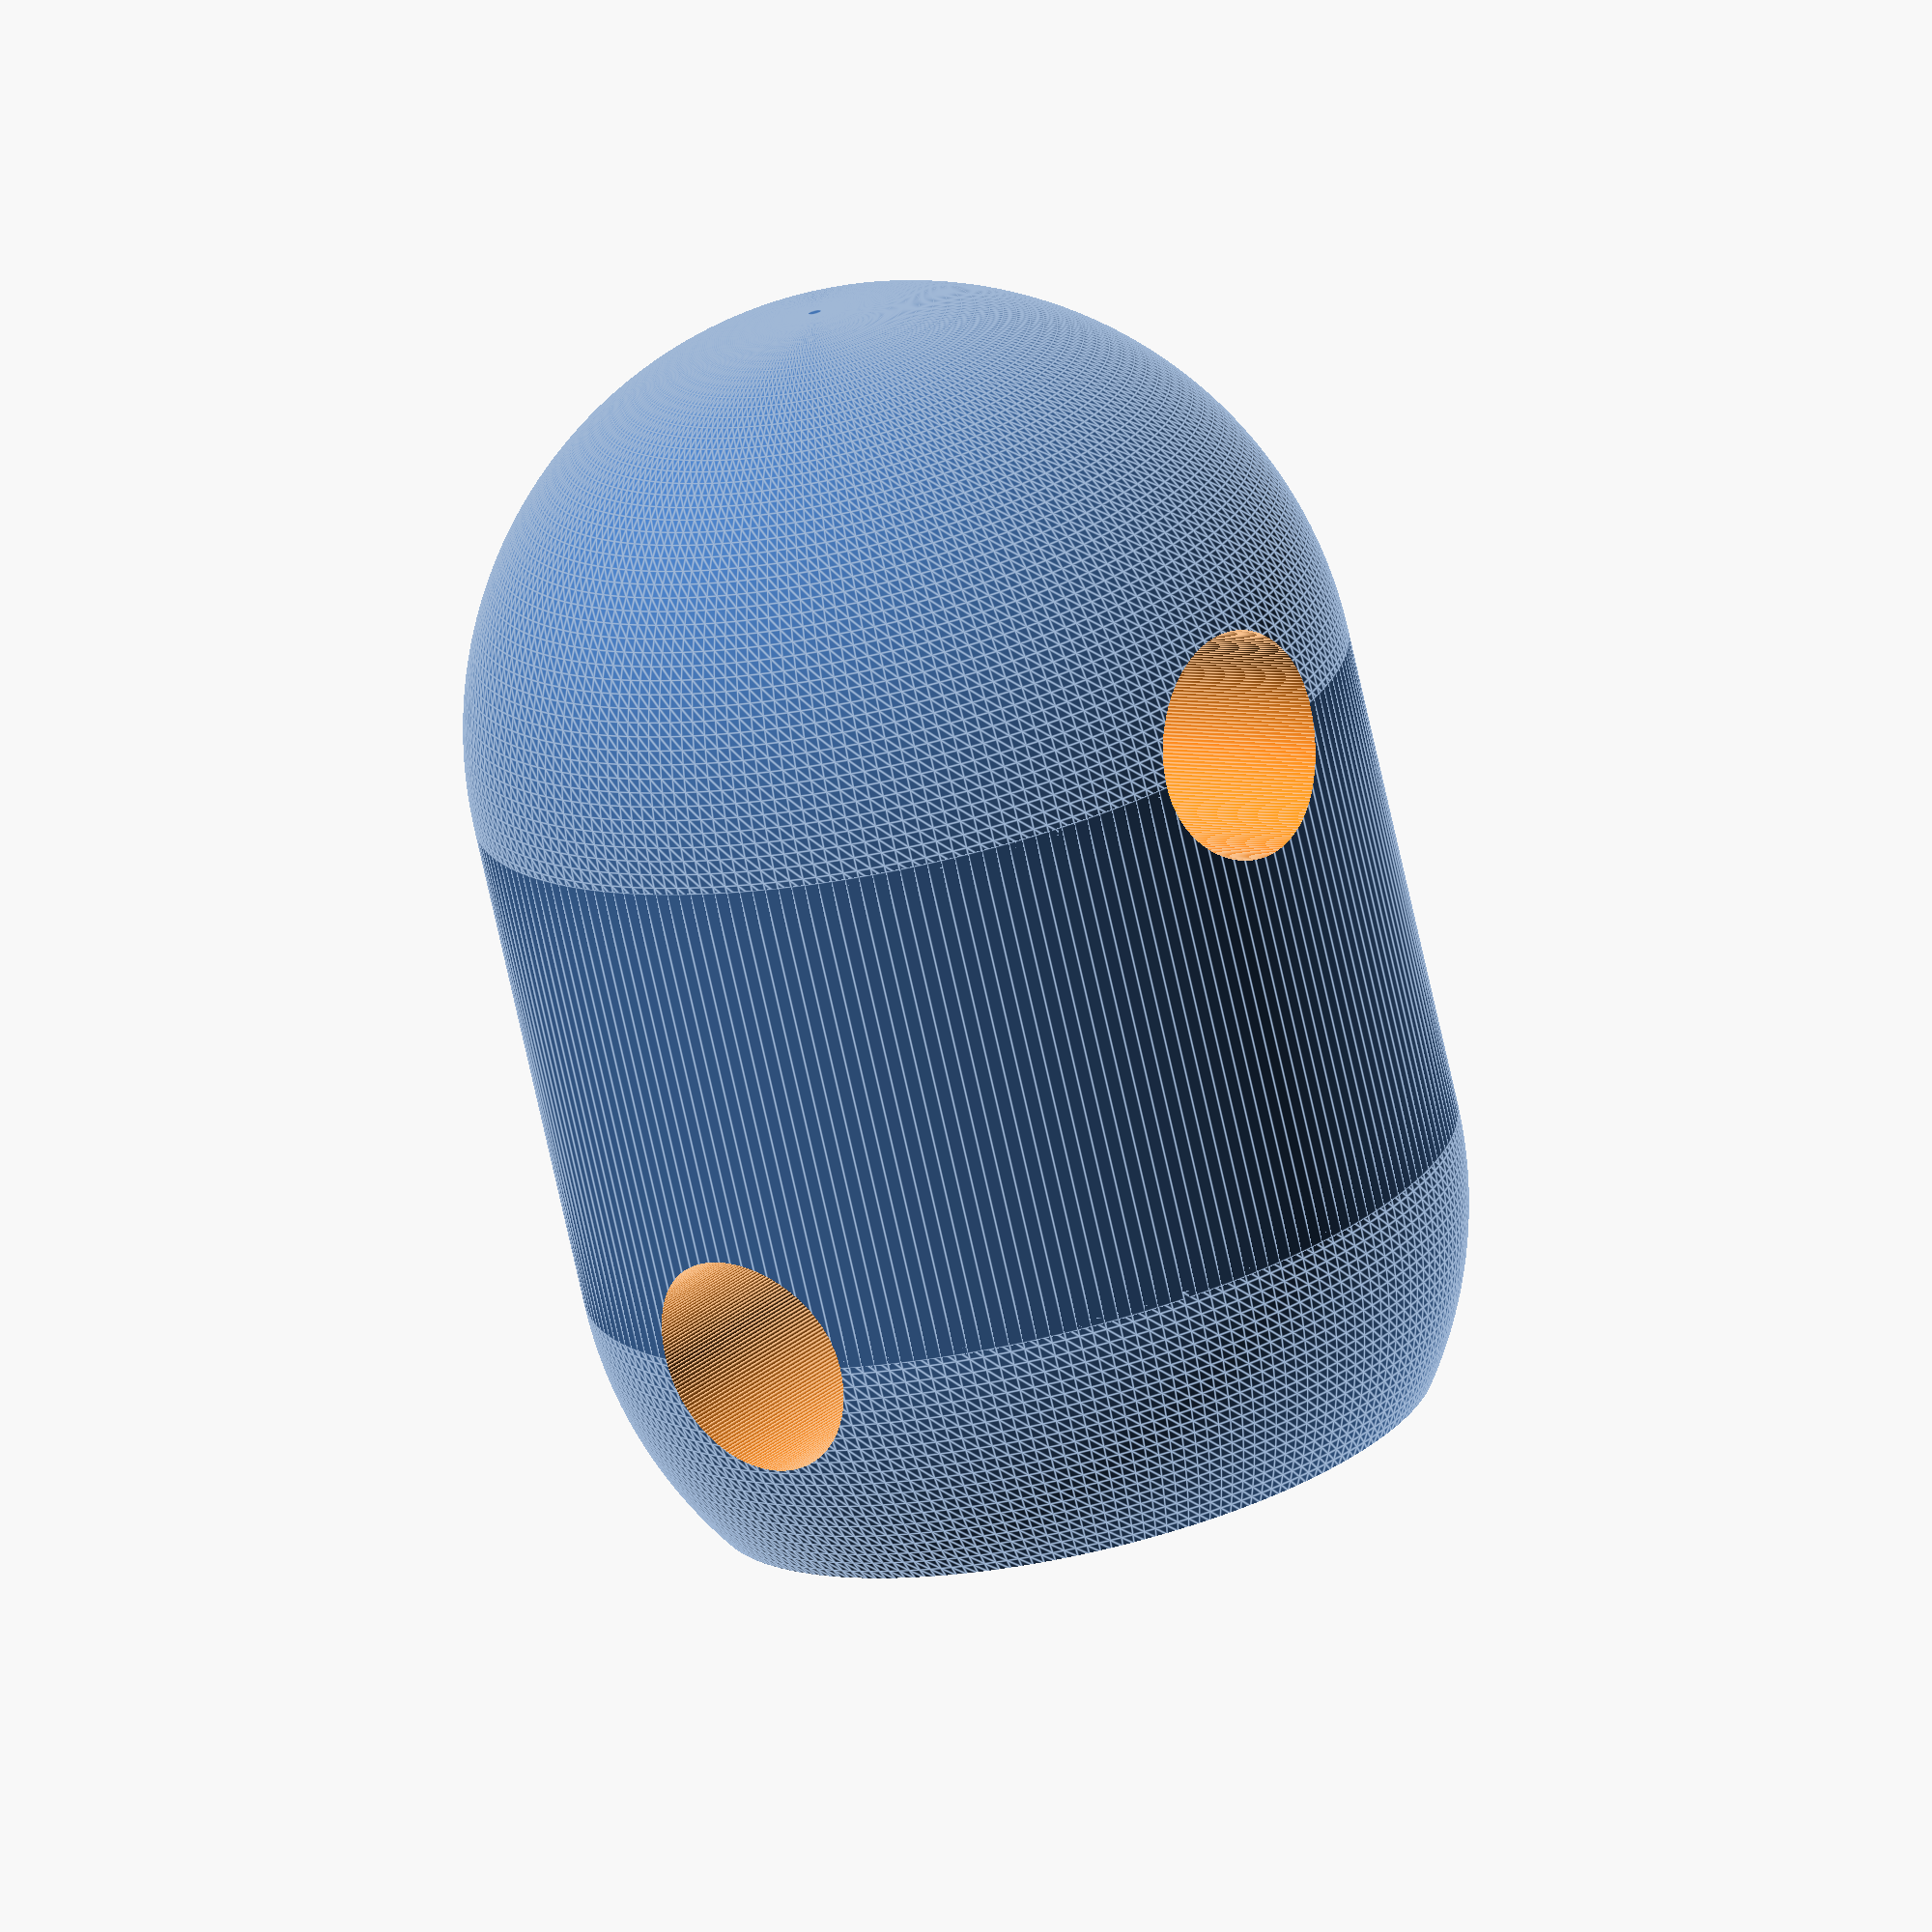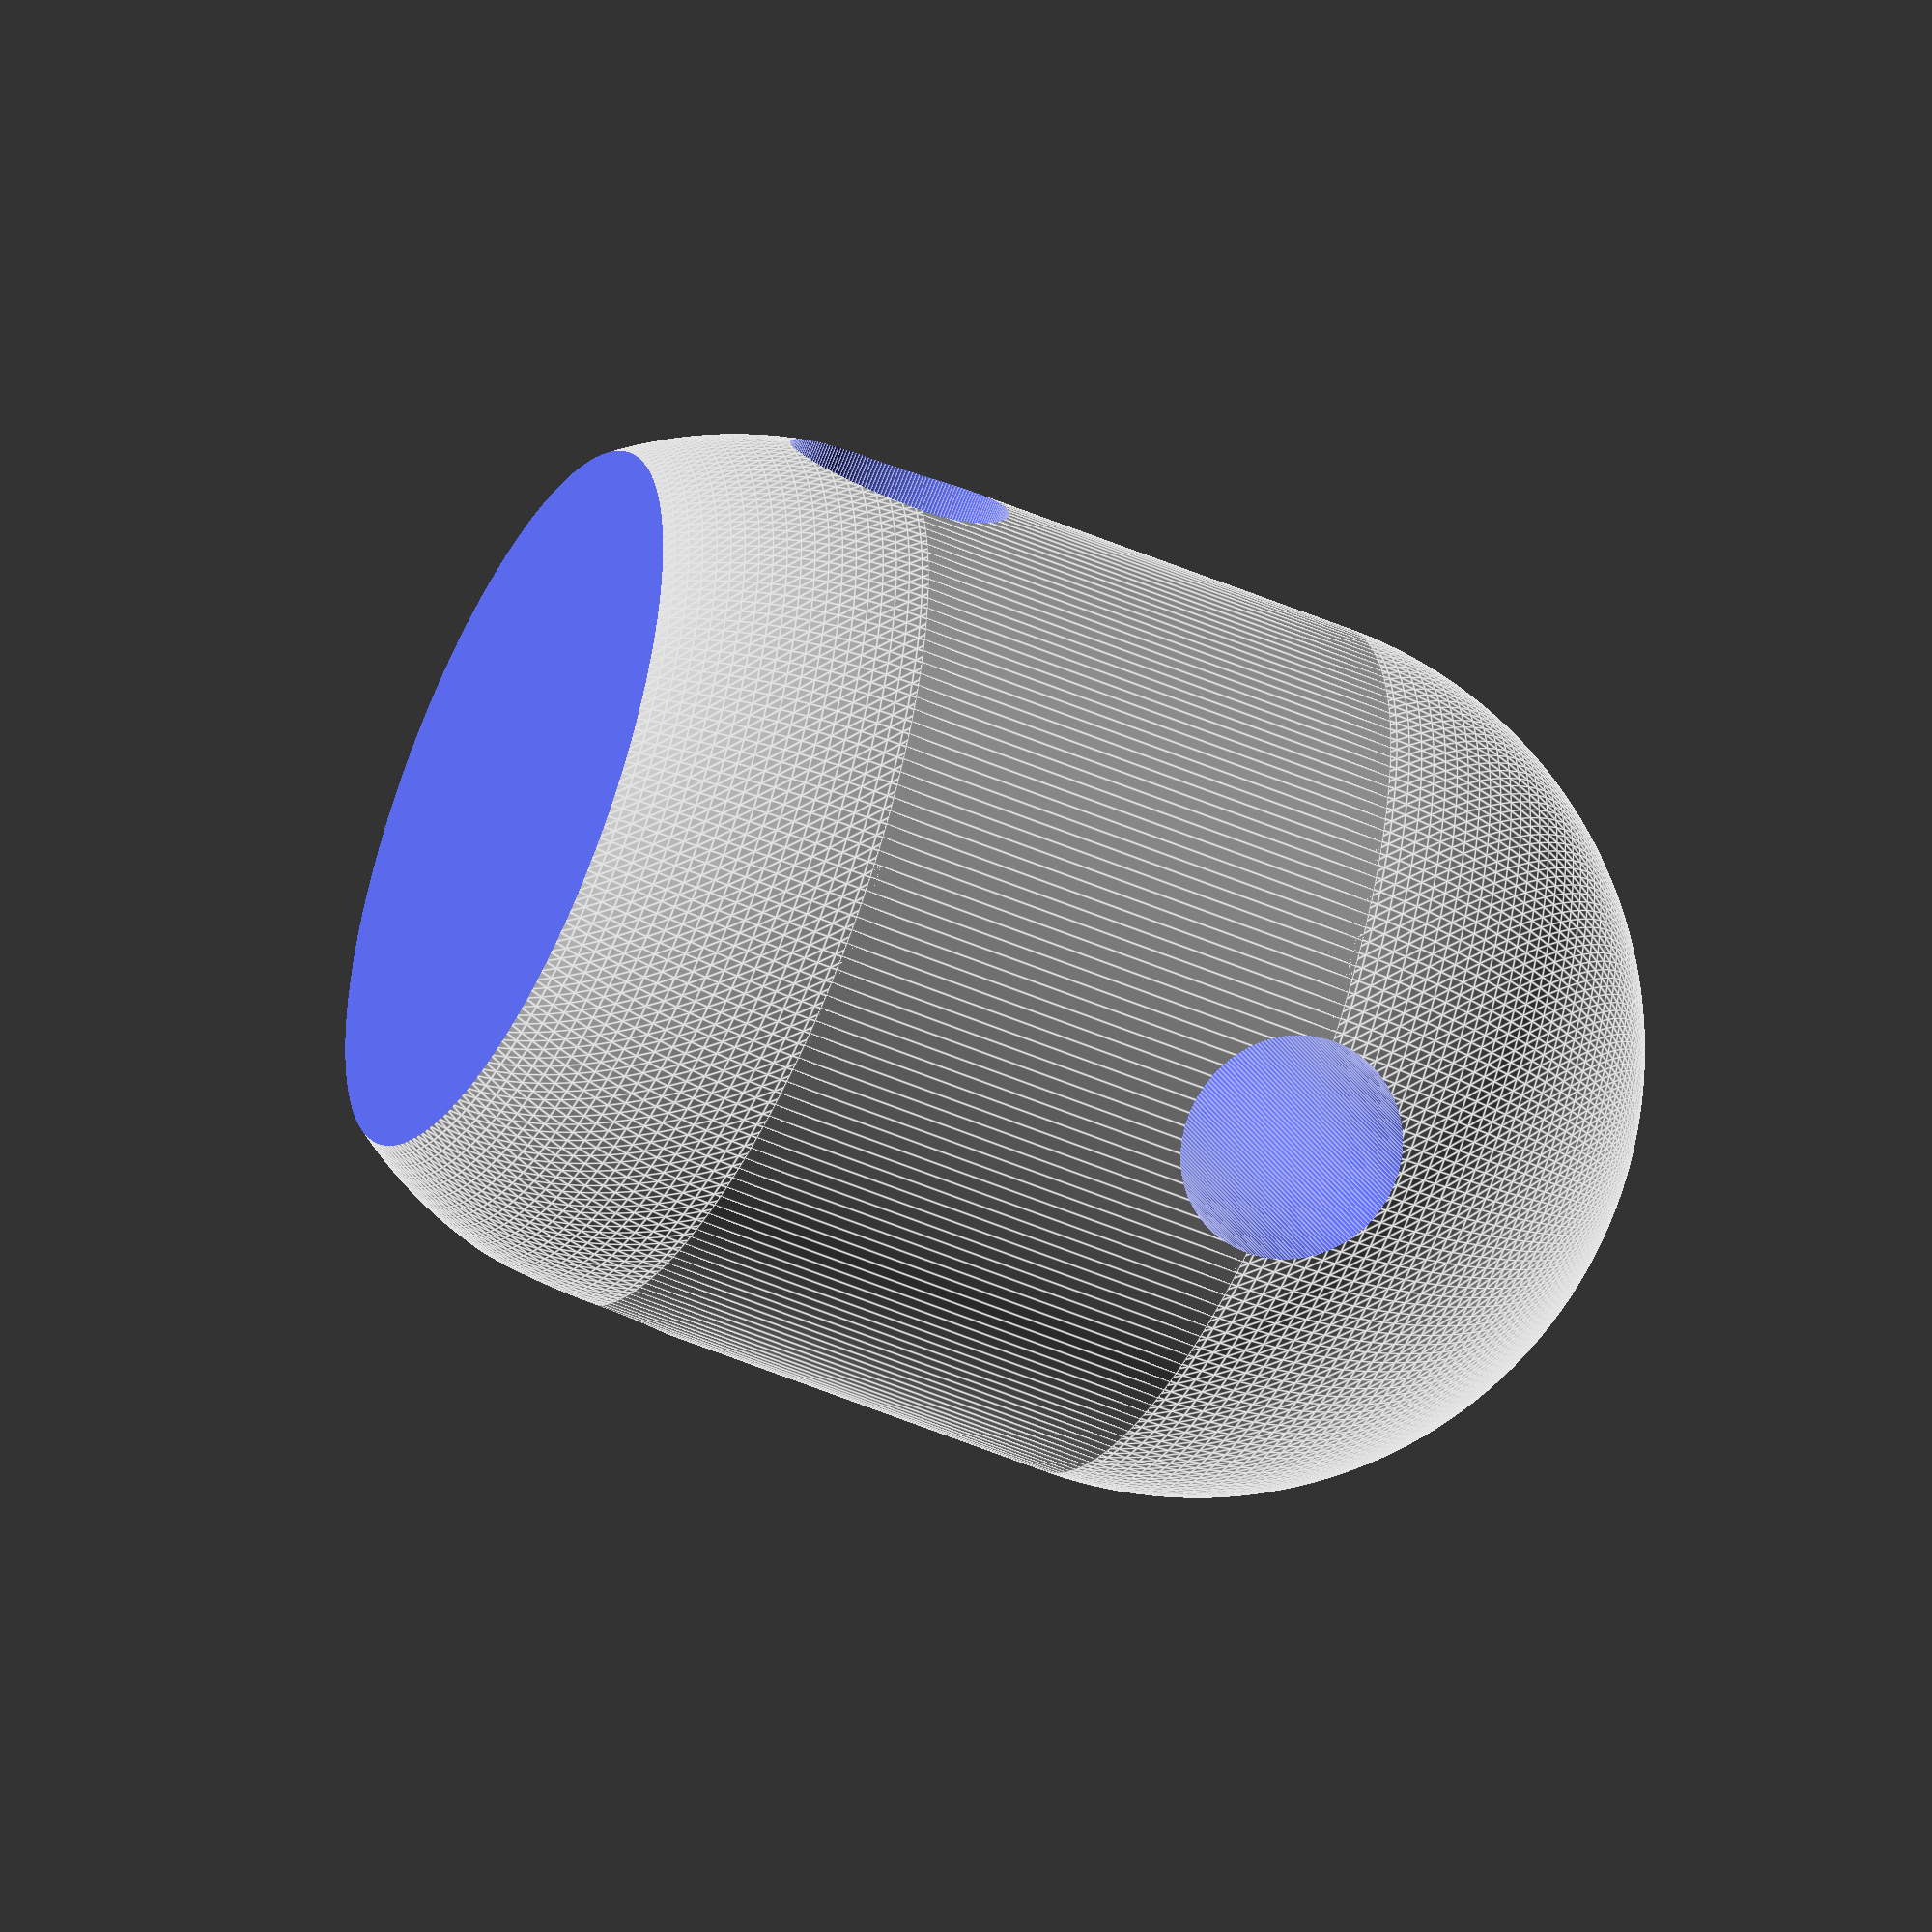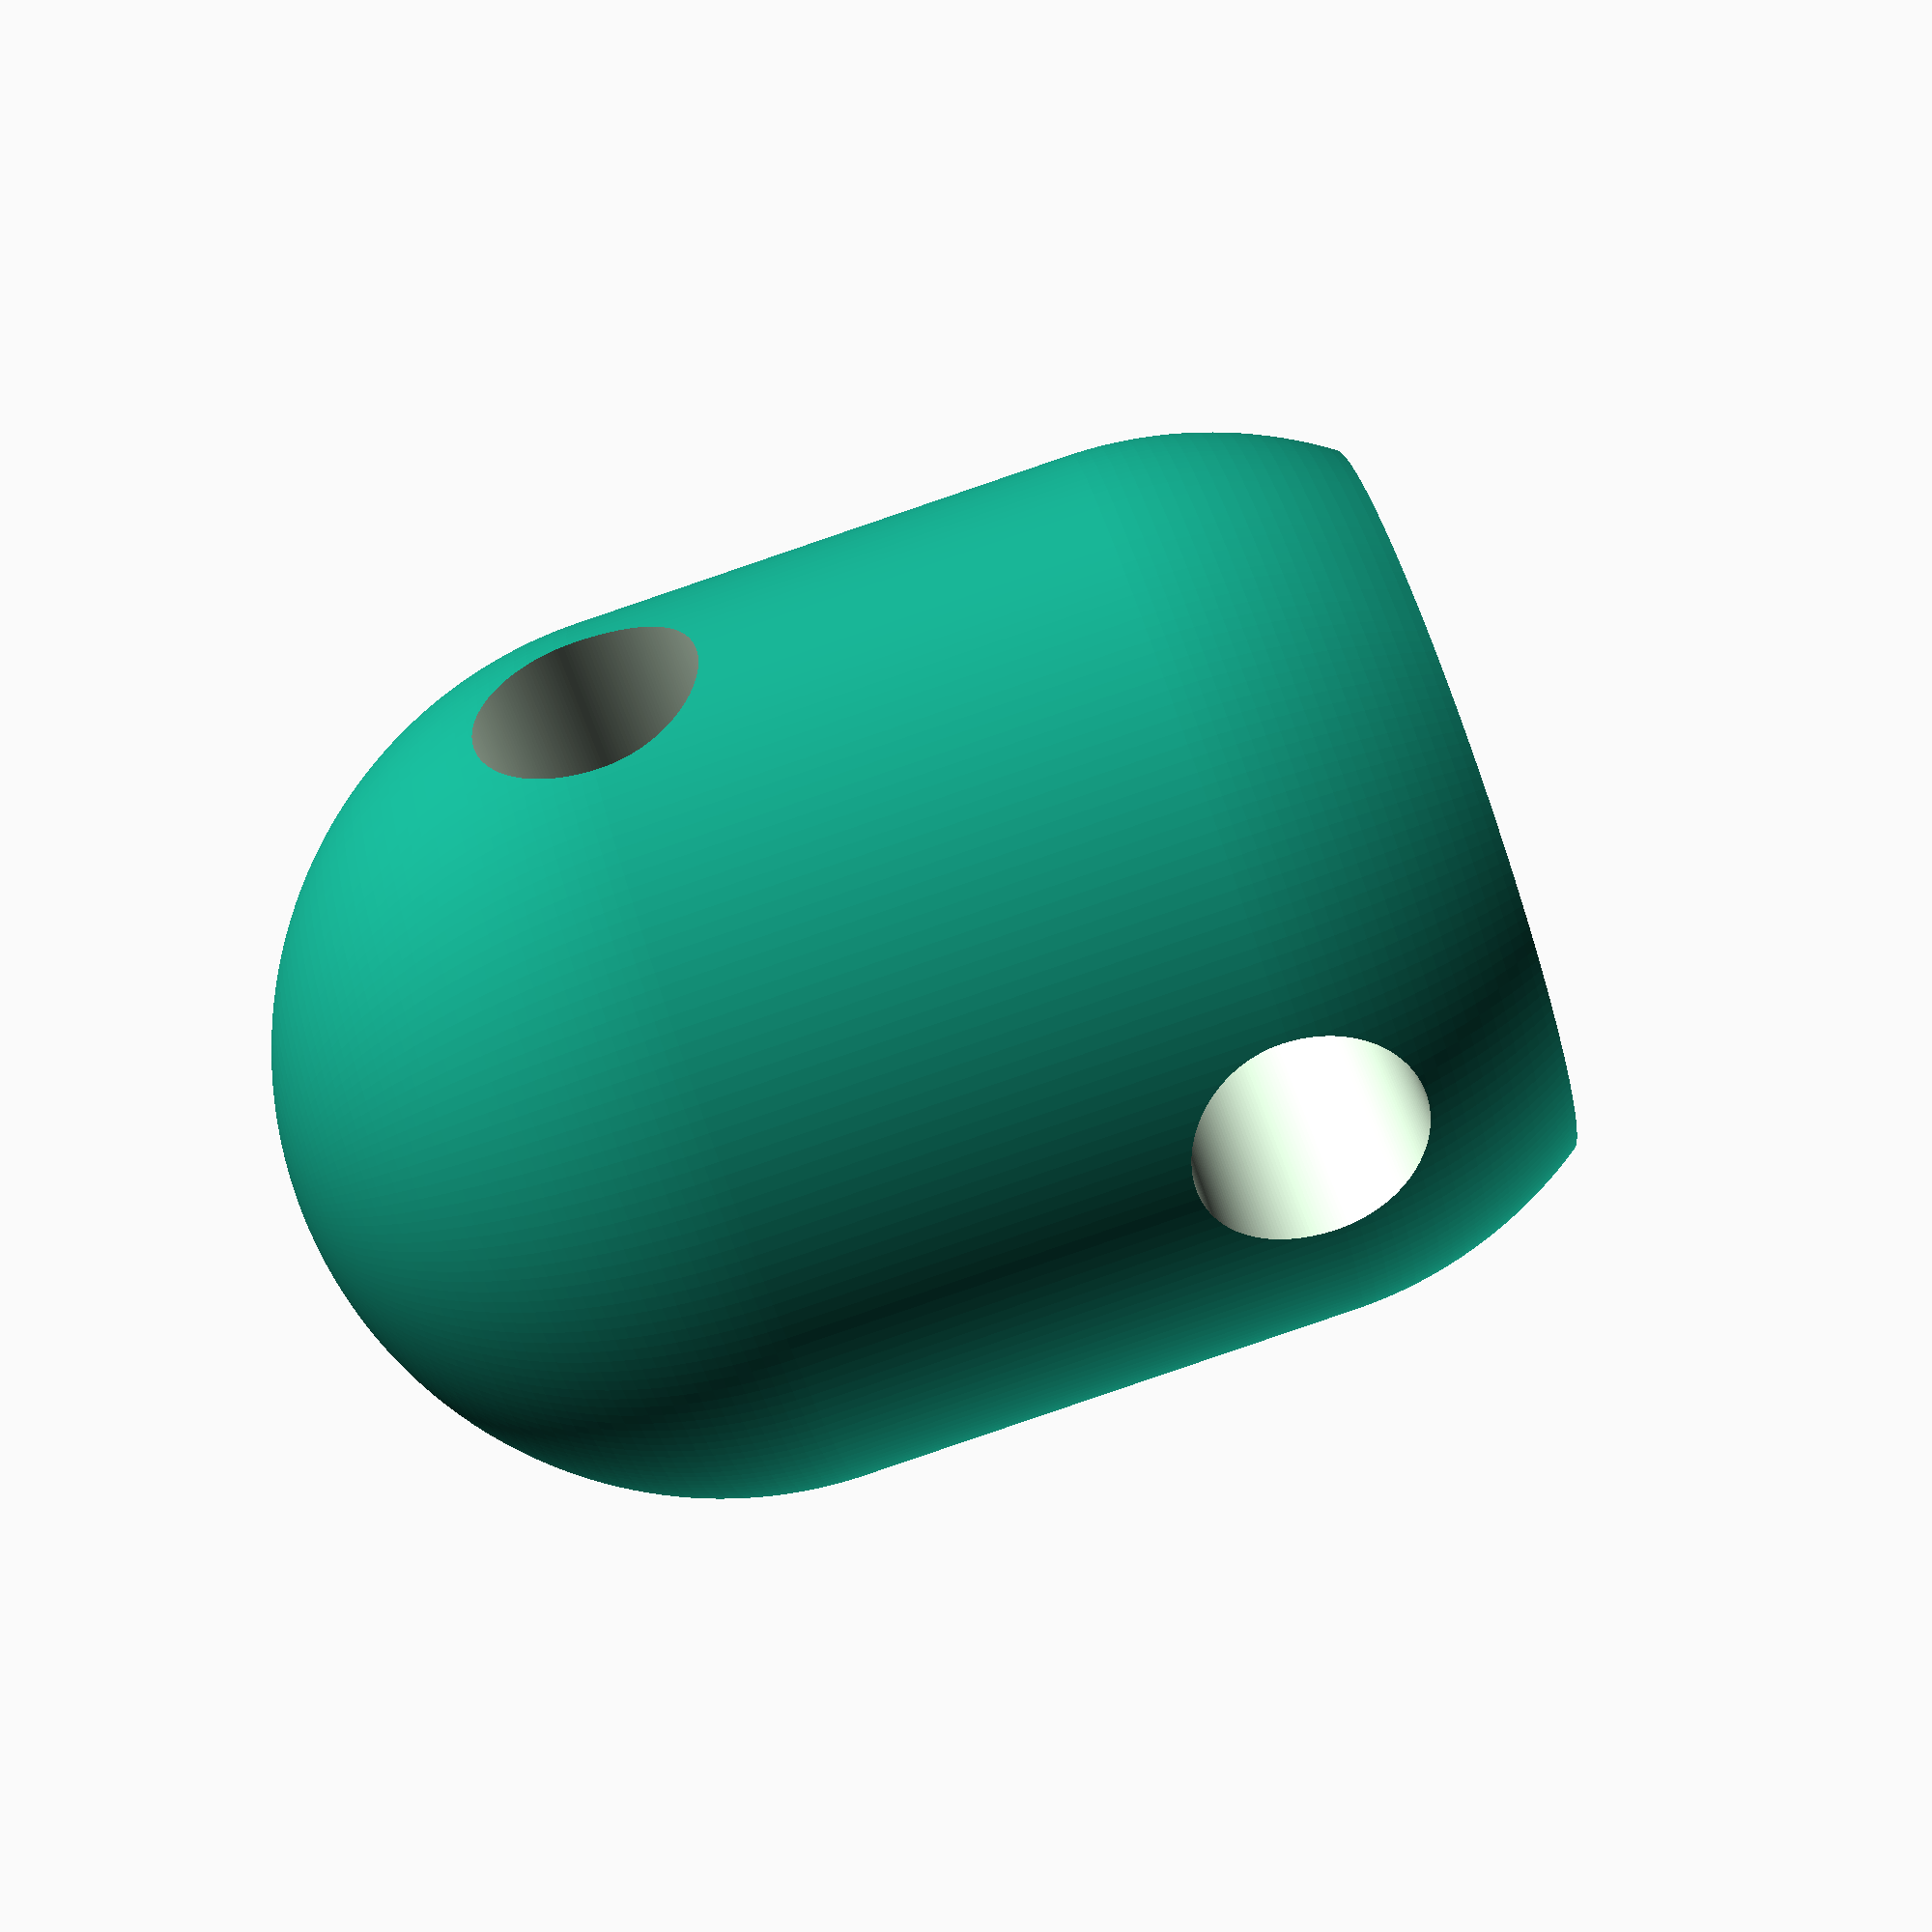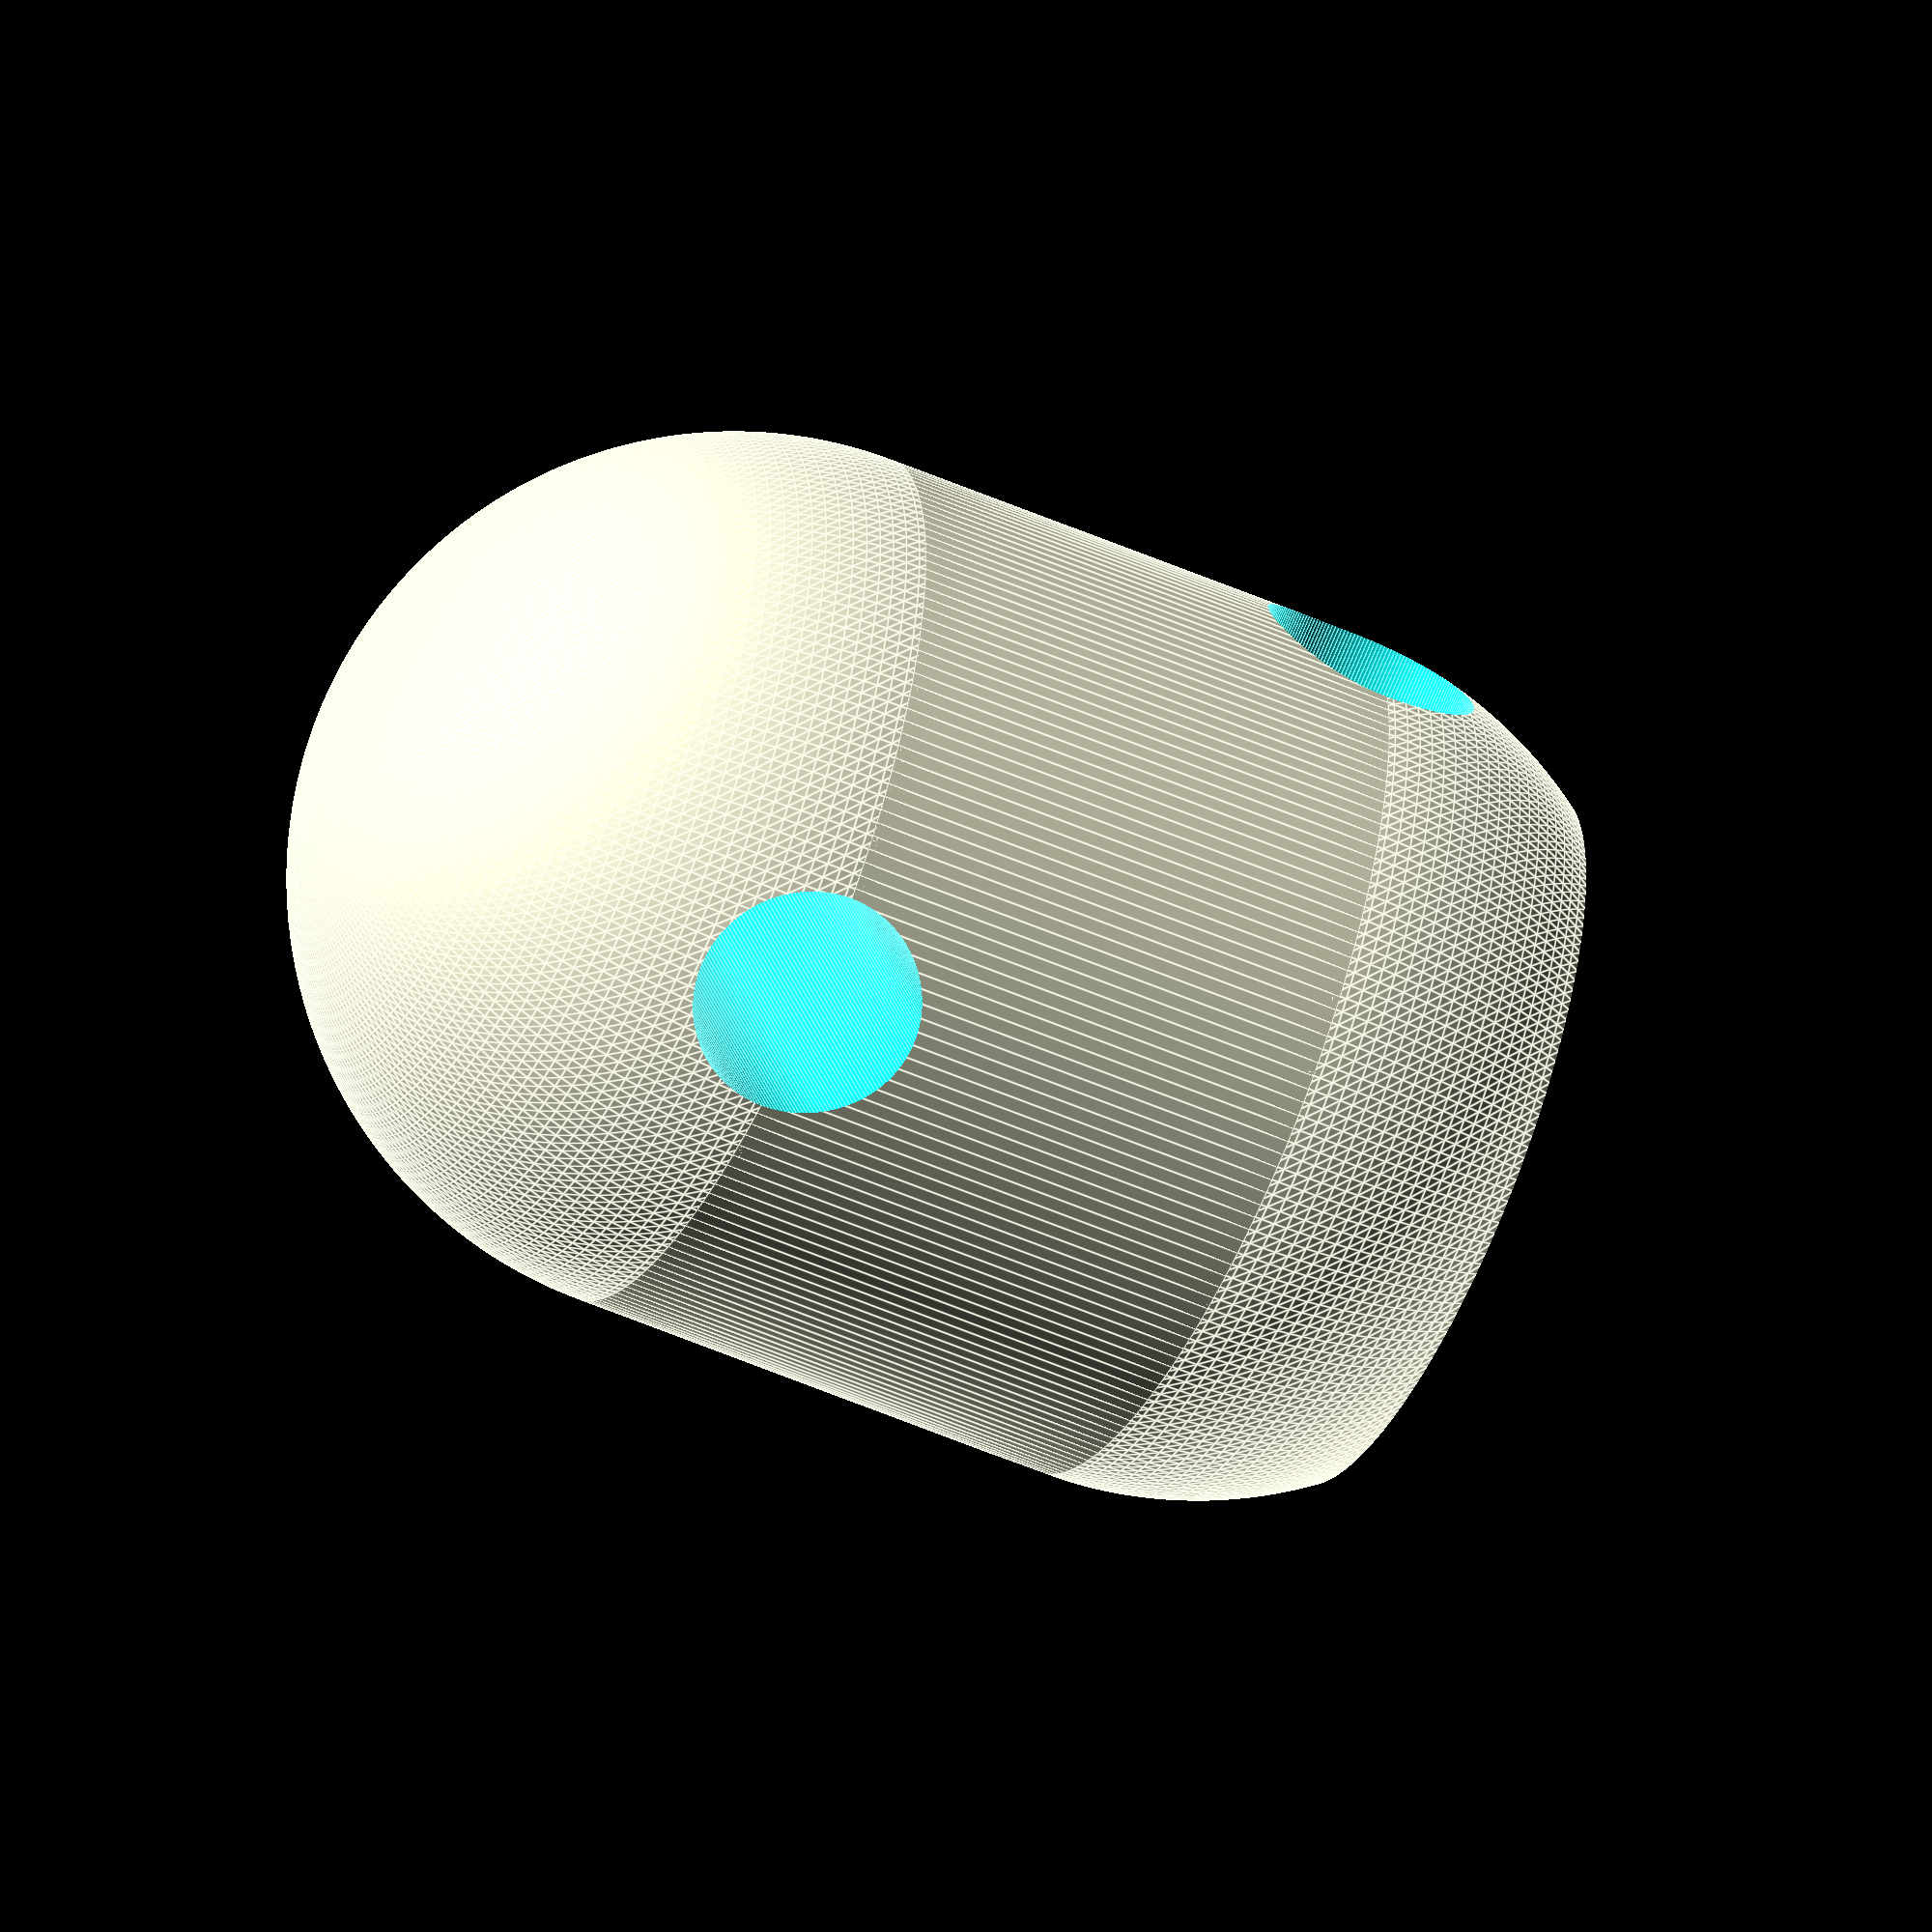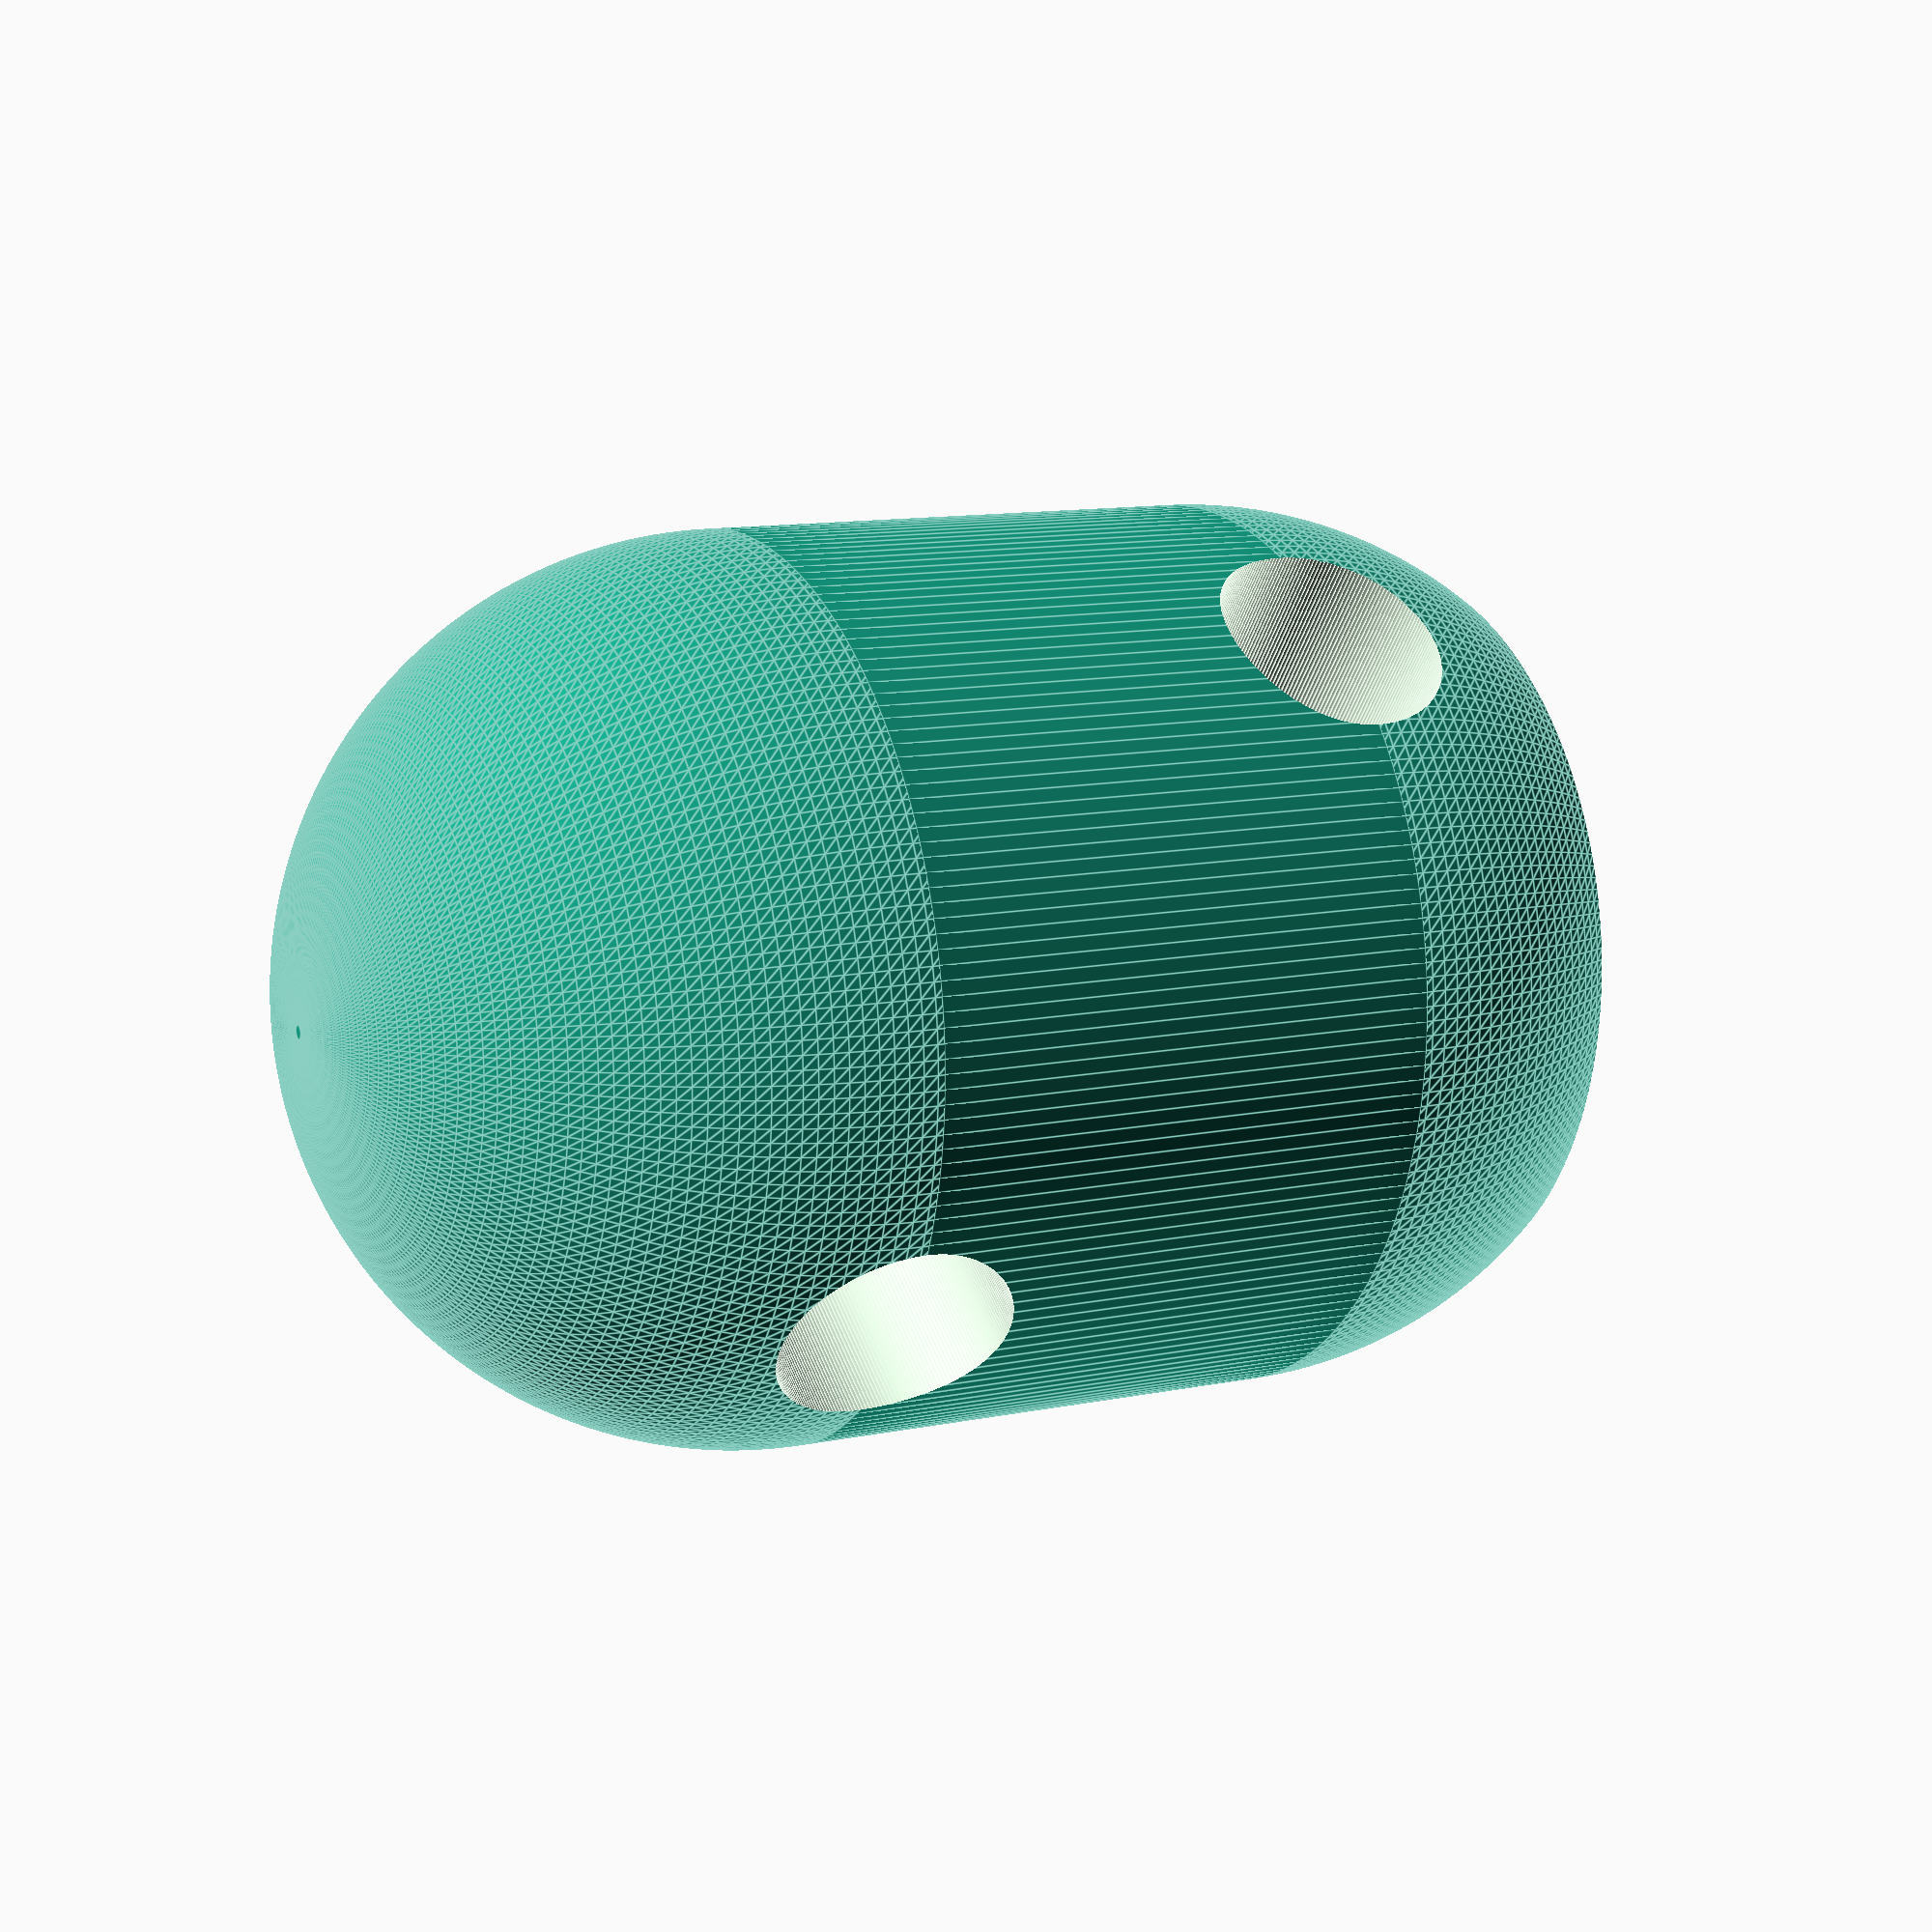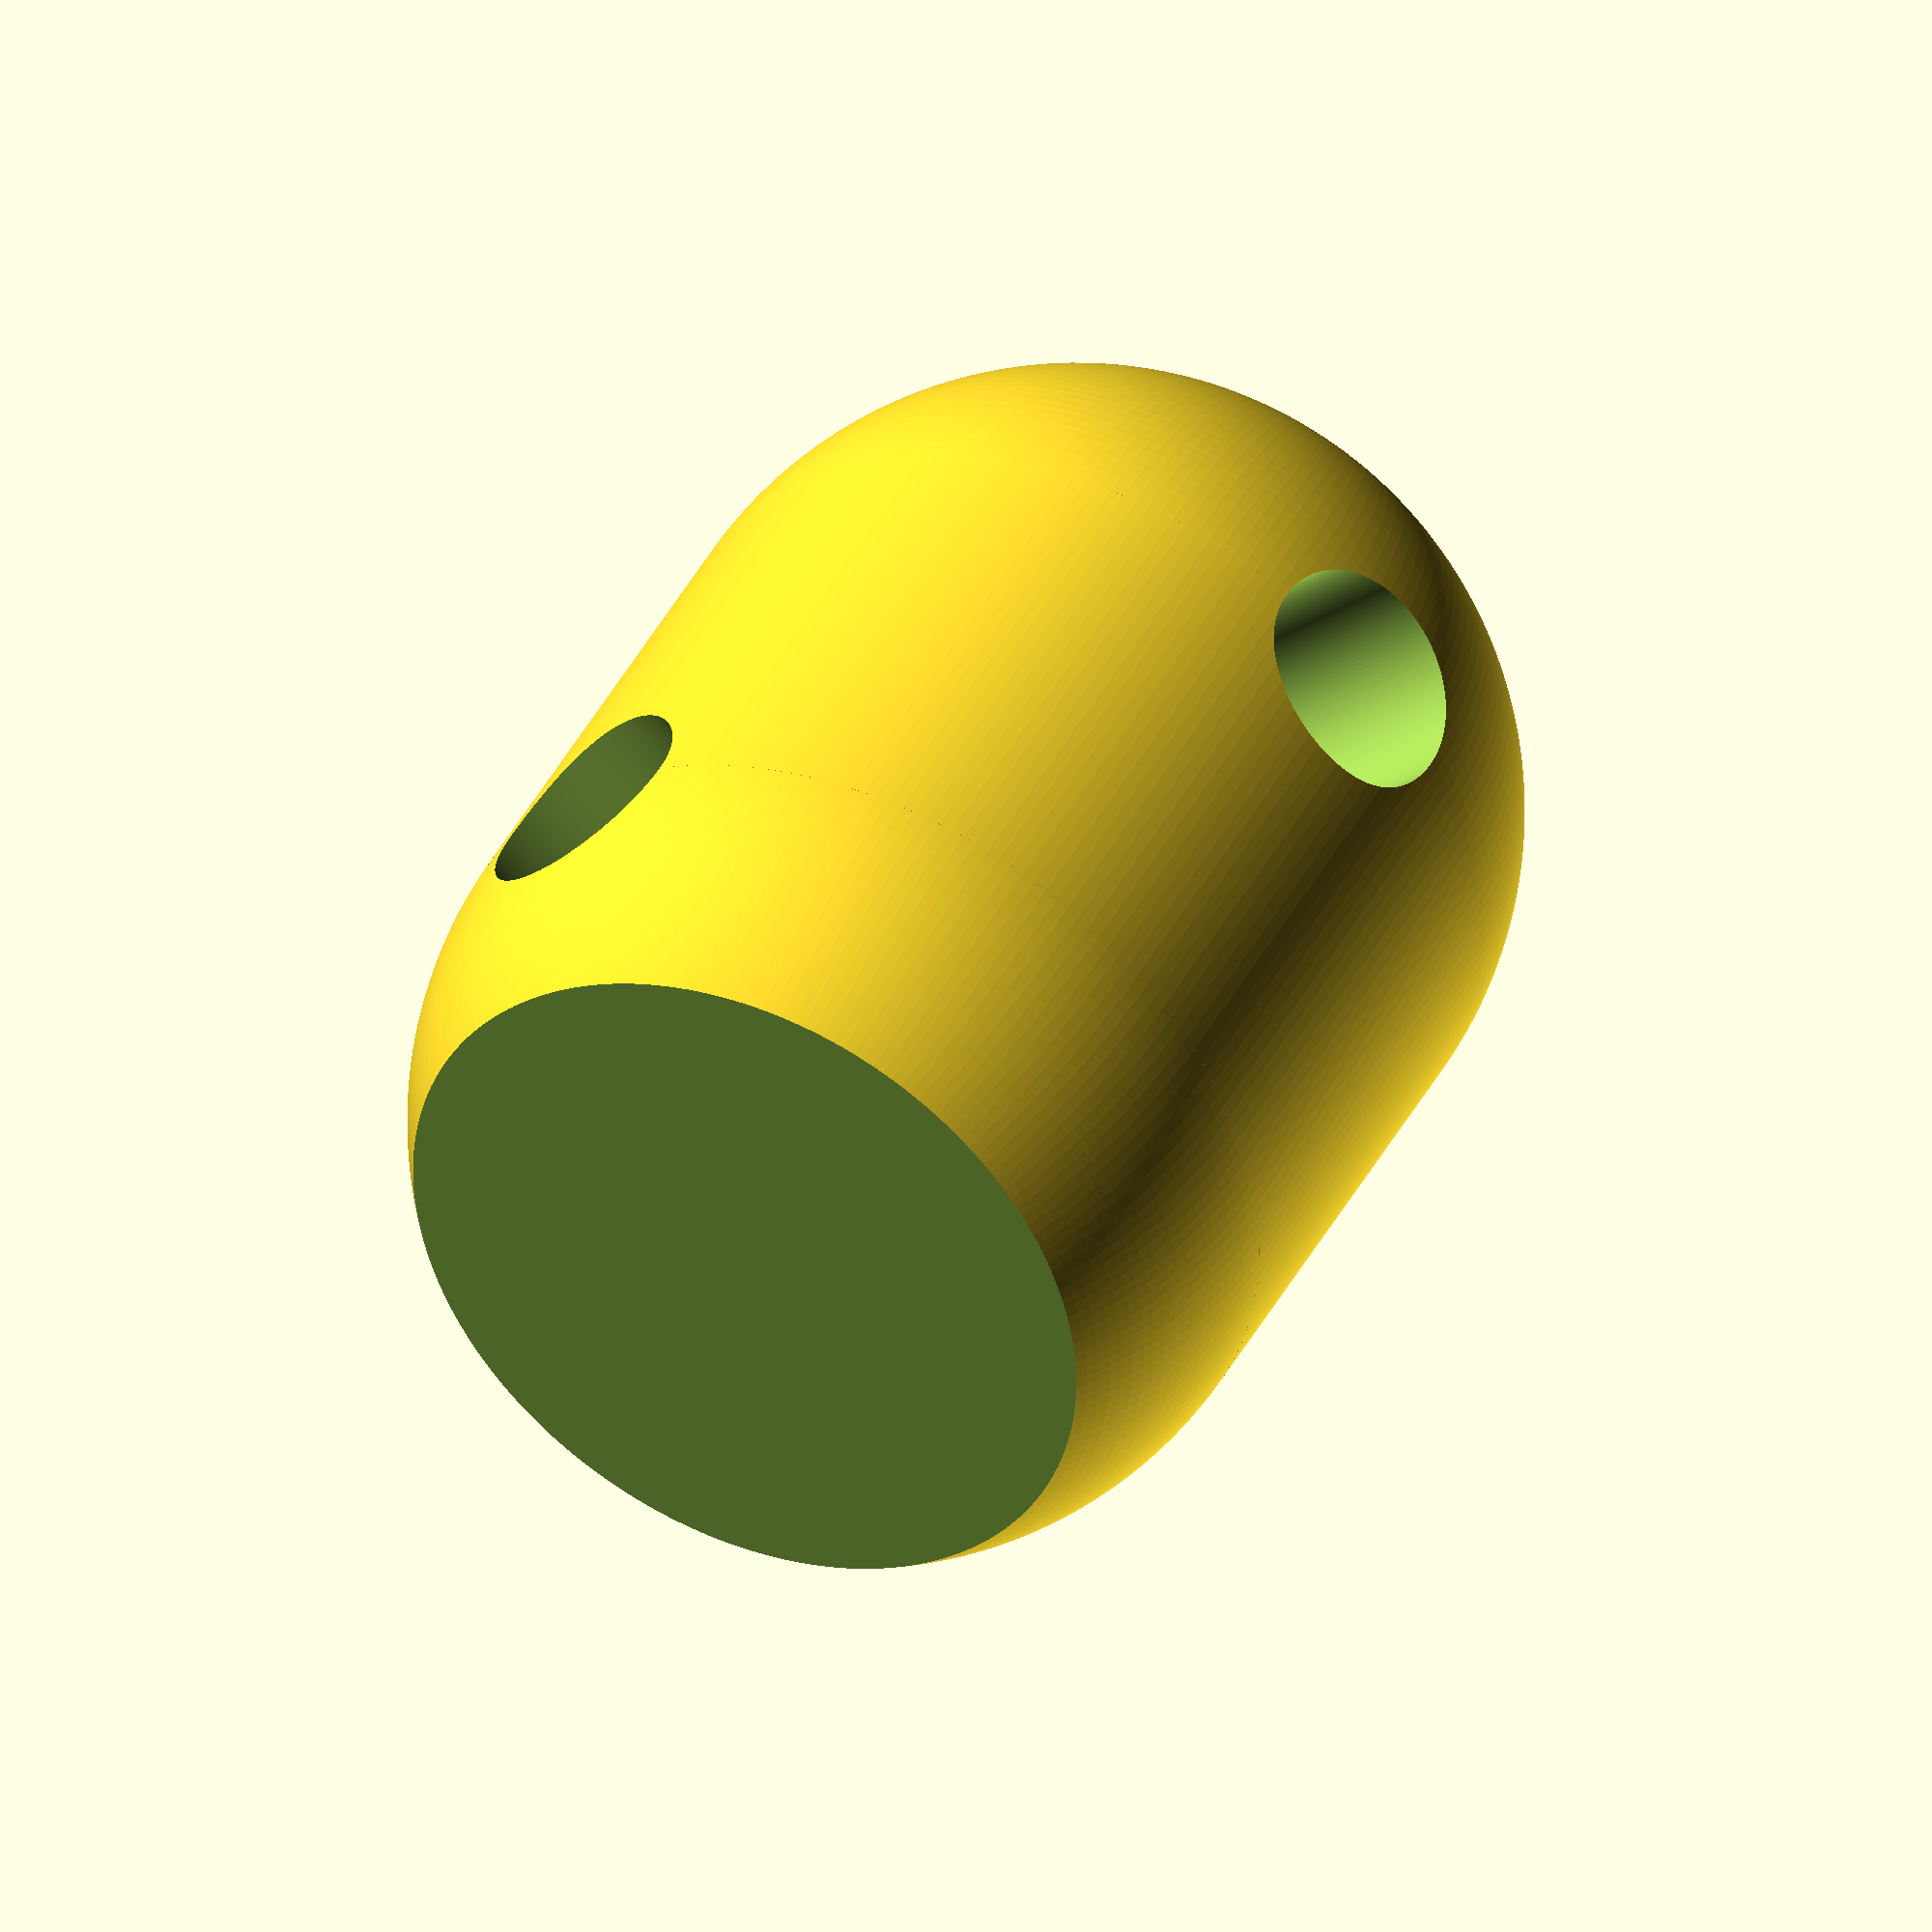
<openscad>
/* Reprap jeanne
* noyau de fixation entre le systeme de glissement et les biellettes
*/

$fn=200;
rotule();
module rotule(){
  difference(){
	  union(){
		  translate ([0,0,12]) sphere(7);
		  translate ([0,0,4]) sphere(7);
		  translate ([0,0,3.99]) cylinder(r=7,h=8.02);
	  }
	  union(){
		  translate([0,8,12]) rotate([90,0,0]) cylinder(r=1.8,h=16);
		  translate([-8,0,4]) rotate([90,90,90]) cylinder(r=1.8,h=16);
	  translate([-10,-10,-10]) cube([20,20,10]);
	  }
  }
}

</openscad>
<views>
elev=71.9 azim=309.3 roll=12.4 proj=o view=edges
elev=49.3 azim=29.9 roll=244.4 proj=o view=edges
elev=87.1 azim=303.1 roll=108.8 proj=p view=wireframe
elev=232.4 azim=157.1 roll=115.3 proj=o view=edges
elev=169.1 azim=127.8 roll=117.7 proj=p view=edges
elev=137.8 azim=313.8 roll=334.4 proj=o view=solid
</views>
